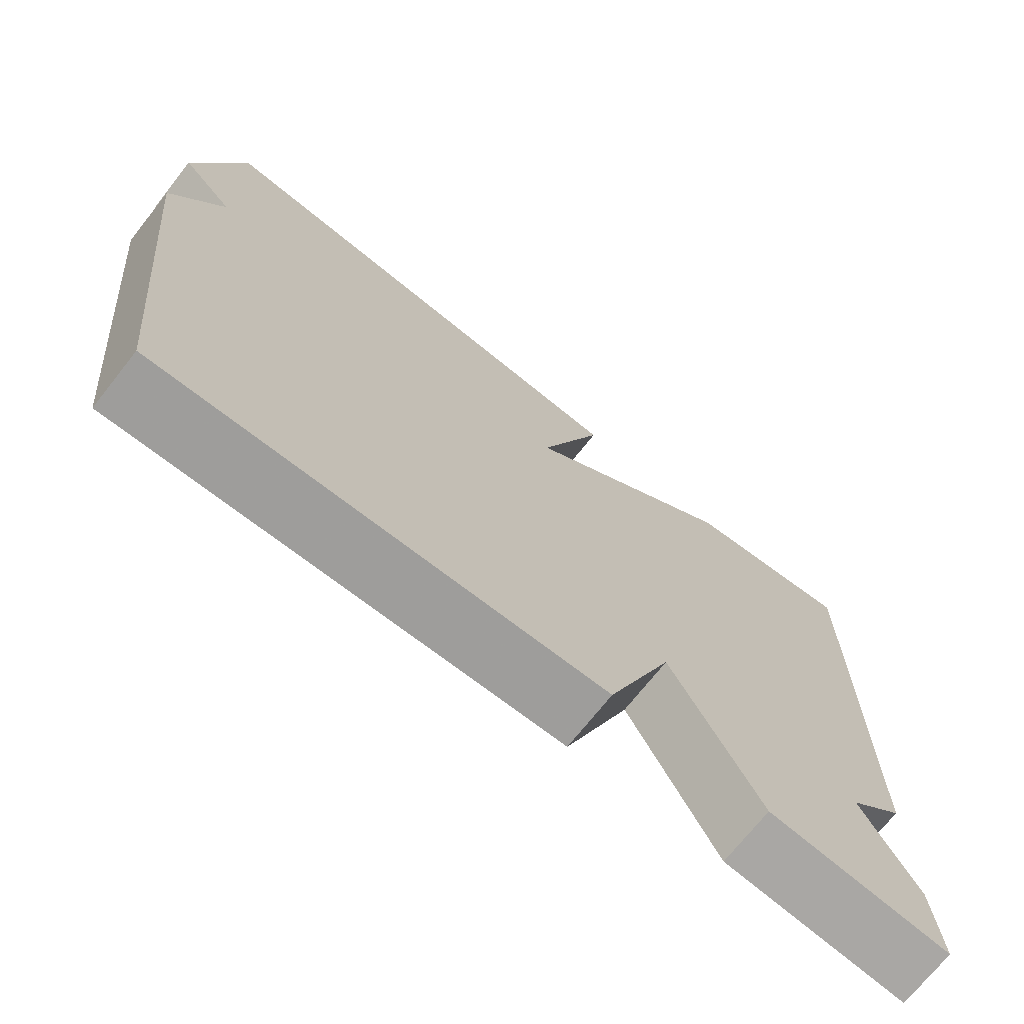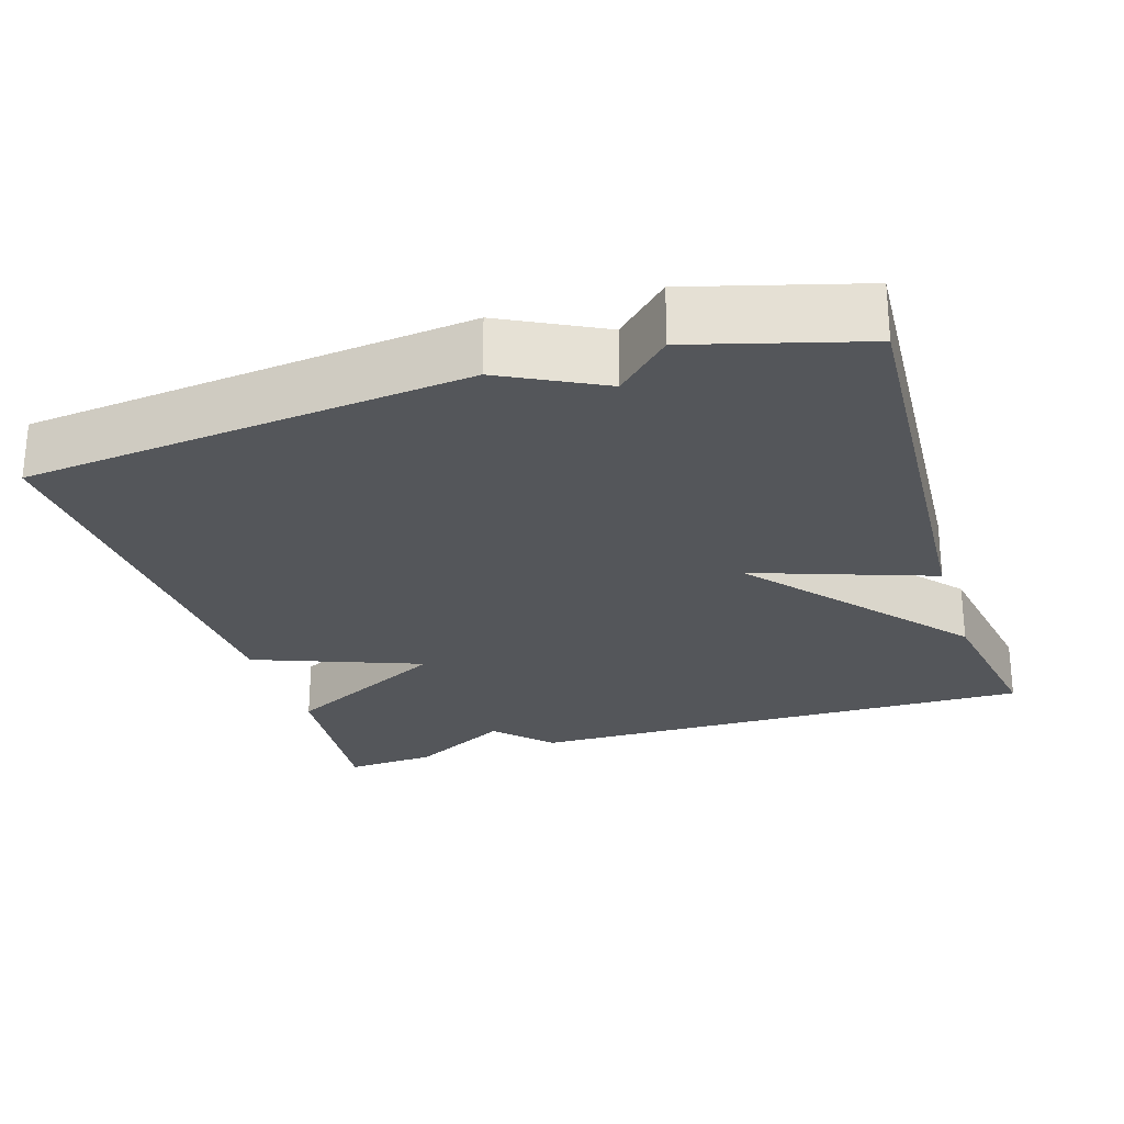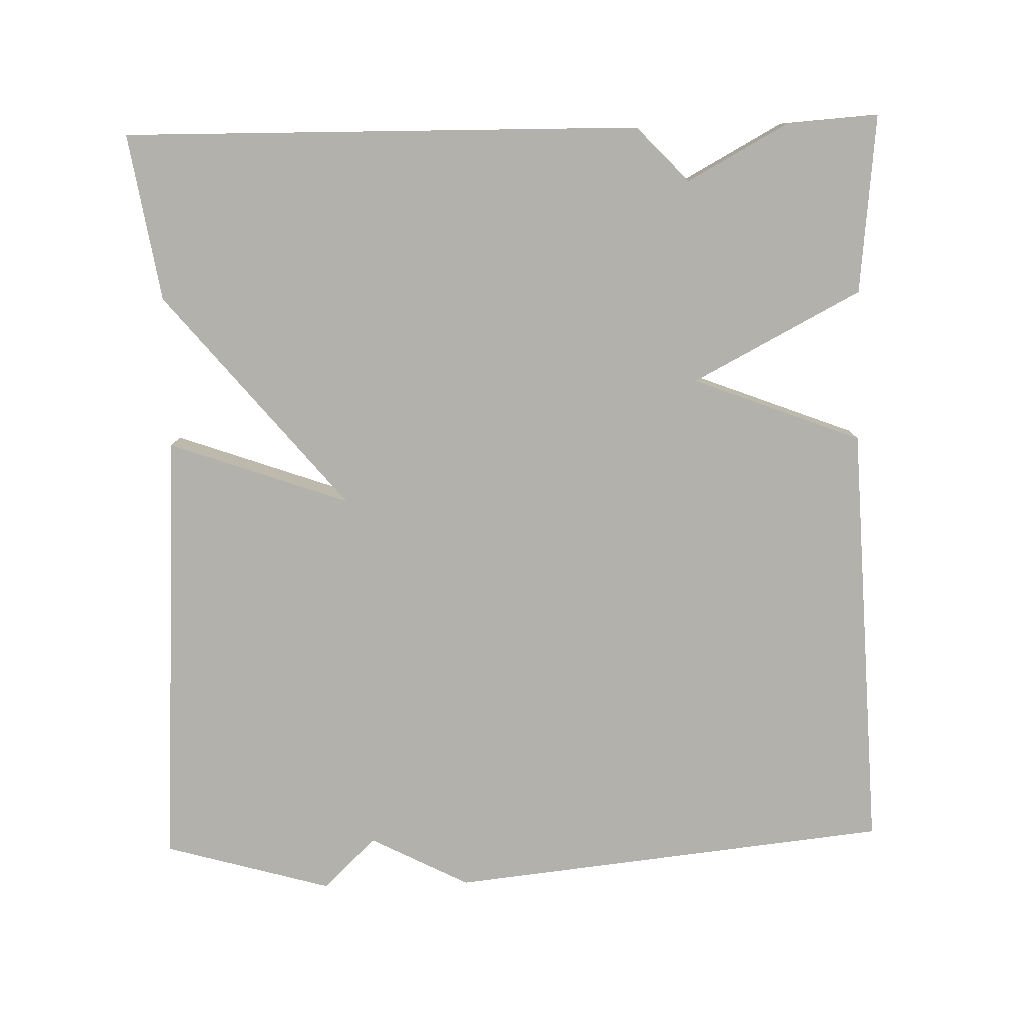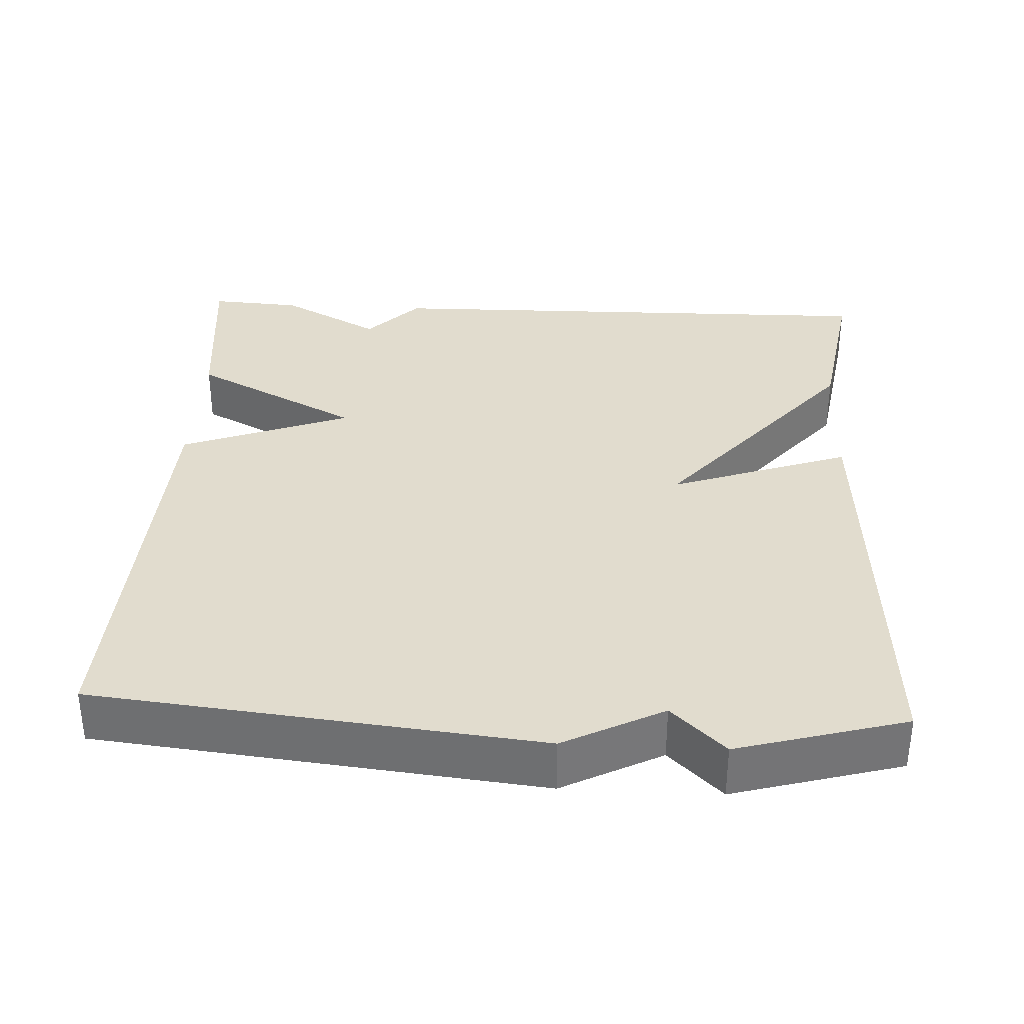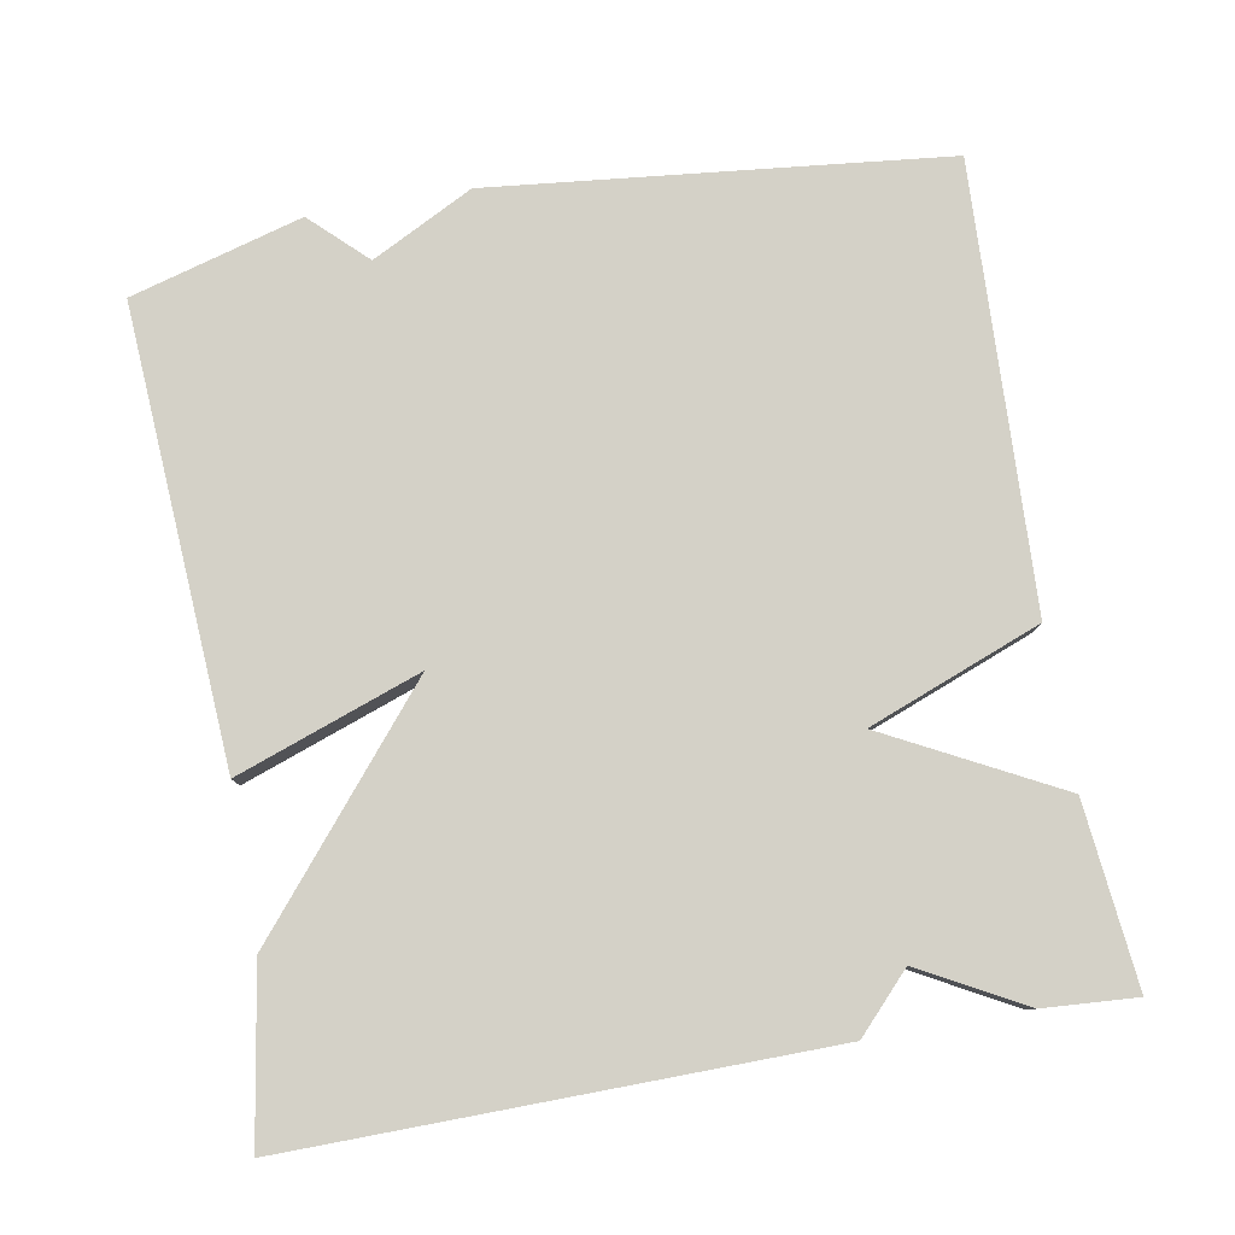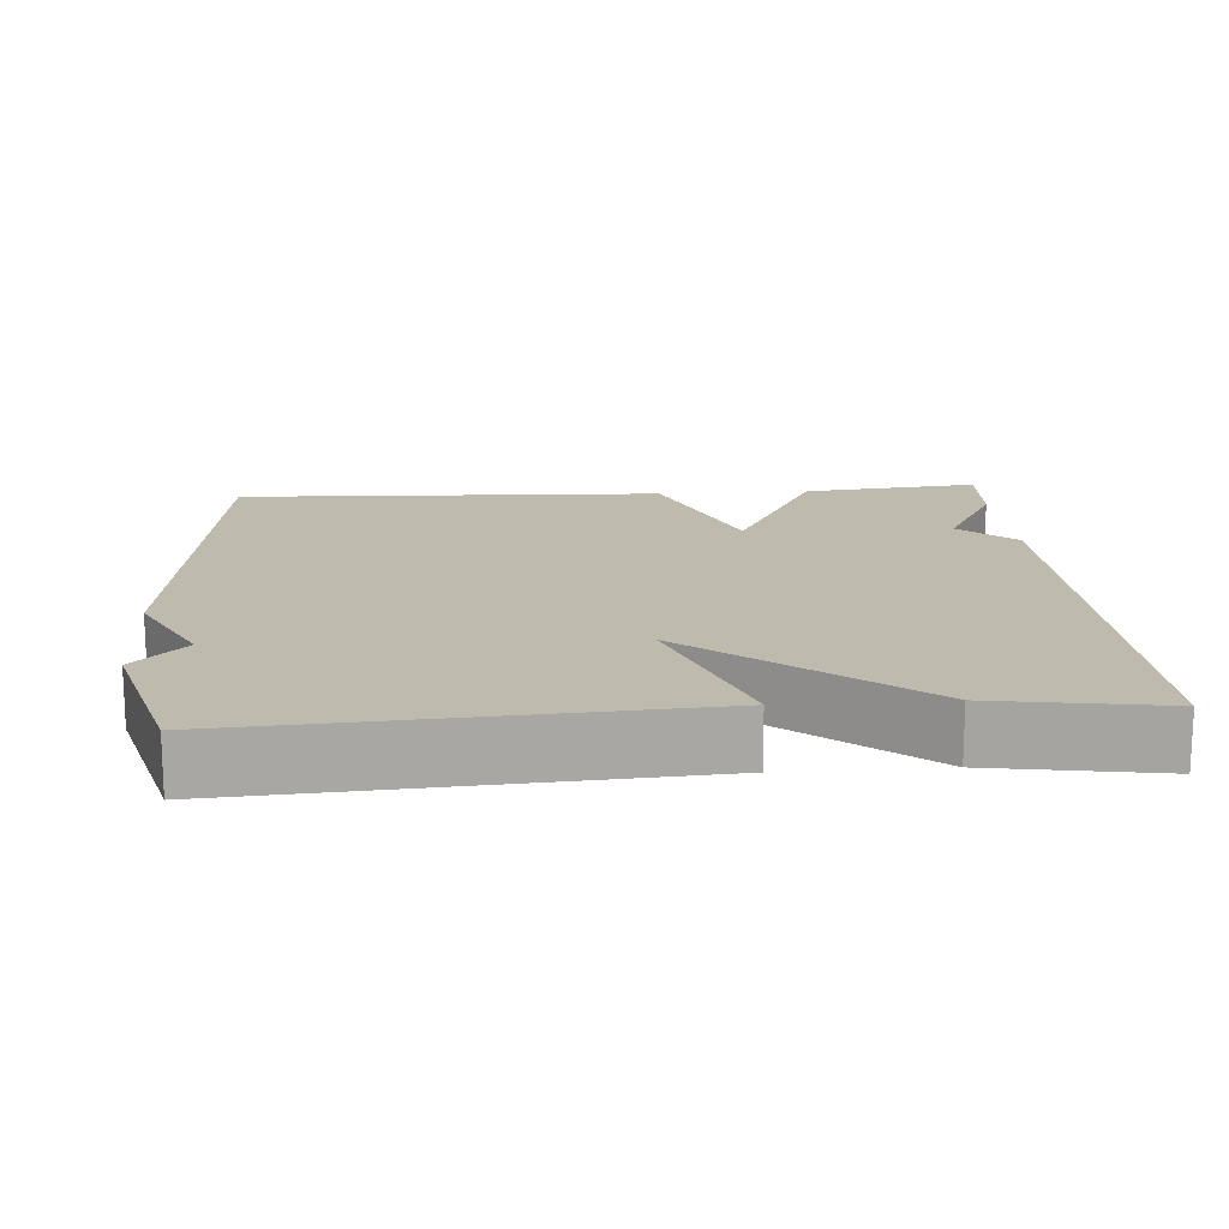
<metadata>
{"format":"obj","ext":"obj","renderer":"f3d","projection":"perspective","resolution":1024,"background":"white","views":[{"elev":-72.0,"azim":-38.4,"up":"+Z"},{"elev":-25.5,"azim":-72.5,"up":"+Y"},{"elev":-79.1,"azim":91.5,"up":"+Y"},{"elev":34.1,"azim":-87.1,"up":"+Y"},{"elev":79.8,"azim":79.9,"up":"+Y"},{"elev":15.6,"azim":-4.3,"up":"+Y"}]}
</metadata>
<code>
v -0.5 0.07 -0.5
v -0.562 0.07 0.08
v -0.495 0.07 0.21
v -0.562 0.07 0.28
v -0.5 0.07 0.5
v 0.081 0.07 0.464
v -0.003 0.07 0.228
v 0.281 0.07 0.464
v 0.5 0.07 0.5
v 0.492 0.07 -0.18
v 0.42 0.07 -0.248
v 0.492 0.07 -0.38
v 0.5 0.07 -0.5
v 0.266 0.07 -0.476
v 0.151 0.07 -0.255
v 0.066 0.07 -0.476
v -0.5 0 -0.5
v -0.562 0 0.08
v -0.495 0 0.21
v -0.562 0 0.28
v -0.5 0 0.5
v 0.081 0 0.464
v -0.003 0 0.228
v 0.281 0 0.464
v 0.5 0 0.5
v 0.492 0 -0.18
v 0.42 0 -0.248
v 0.492 0 -0.38
v 0.5 0 -0.5
v 0.266 0 -0.476
v 0.151 0 -0.255
v 0.066 0 -0.476
f 1 2 3
f 16 1 3
f 15 16 3
f 13 14 15
f 12 13 15
f 11 12 15
f 10 11 15
f 9 10 15
f 8 9 15
f 7 8 15
f 3 4 5
f 15 3 5
f 7 15 5
f 5 6 7
f 19 18 17
f 19 17 32
f 19 32 31
f 31 30 29
f 31 29 28
f 31 28 27
f 31 27 26
f 31 26 25
f 31 25 24
f 31 24 23
f 21 20 19
f 21 19 31
f 21 31 23
f 23 22 21
f 1 17 18 2
f 2 18 19 3
f 3 19 20 4
f 4 20 21 5
f 5 21 22 6
f 6 22 23 7
f 7 23 24 8
f 8 24 25 9
f 9 25 26 10
f 10 26 27 11
f 11 27 28 12
f 12 28 29 13
f 13 29 30 14
f 14 30 31 15
f 15 31 32 16
f 16 32 17 1

</code>
